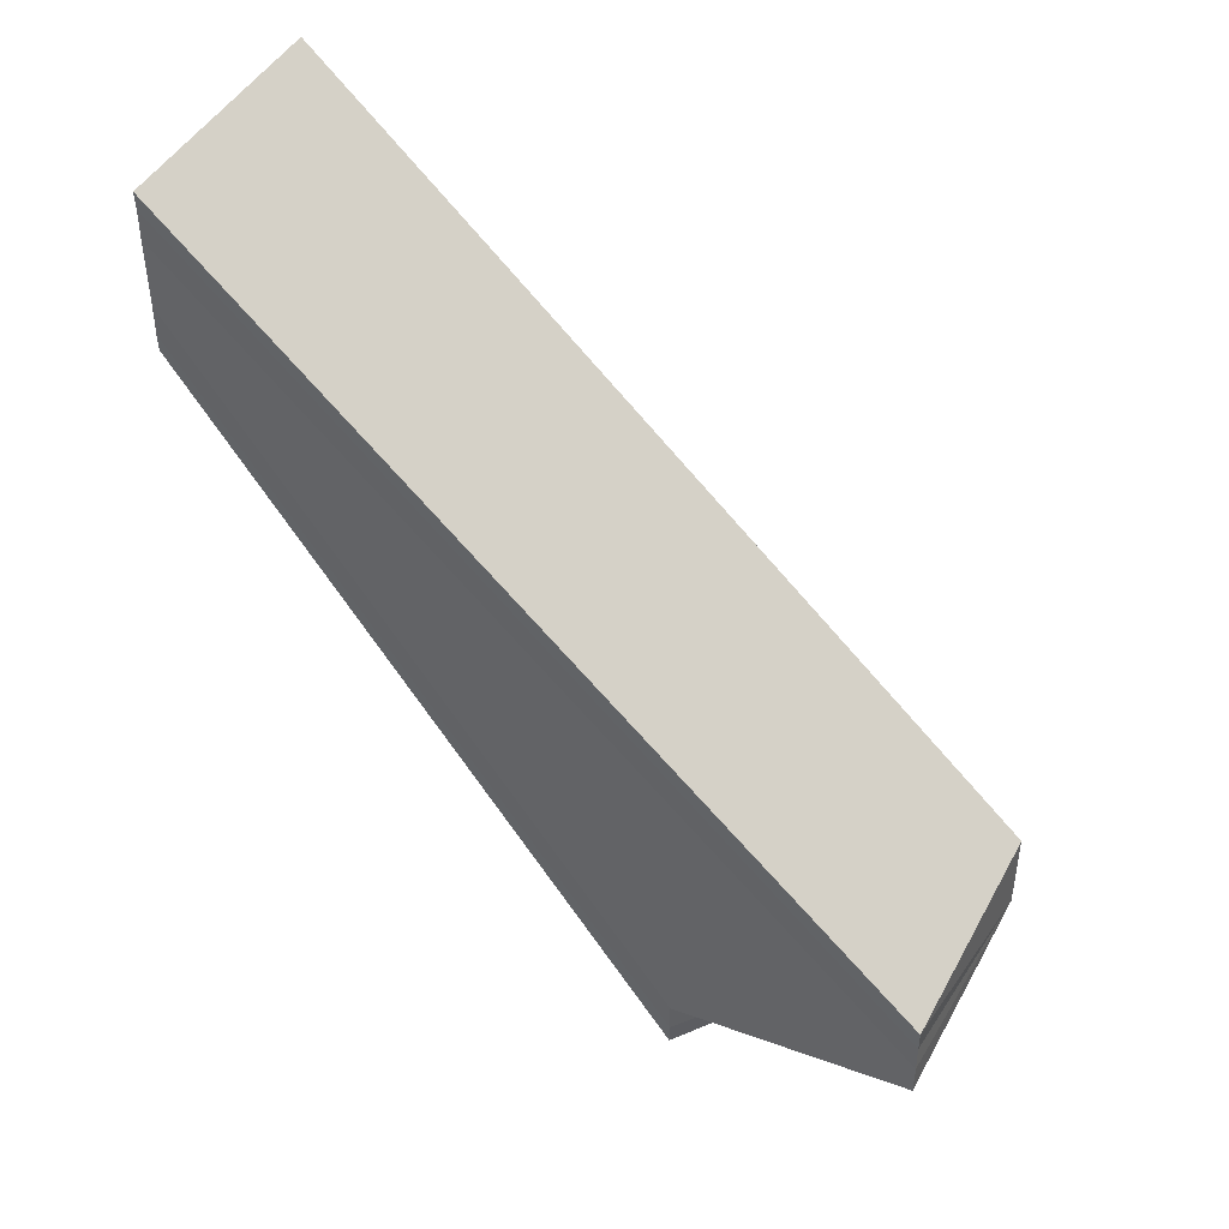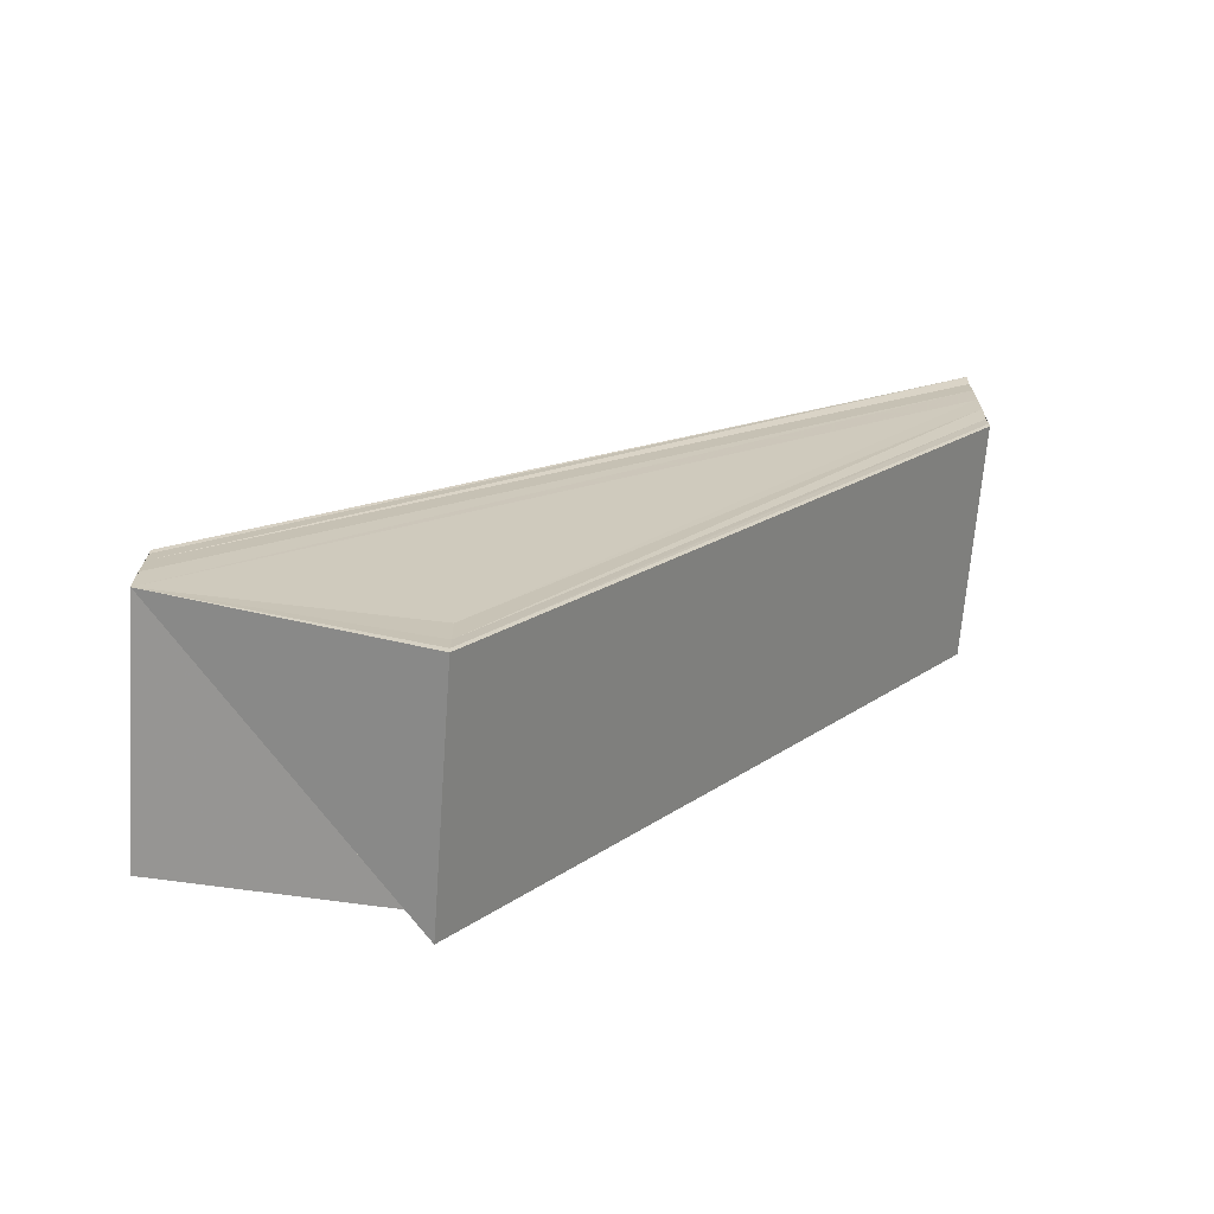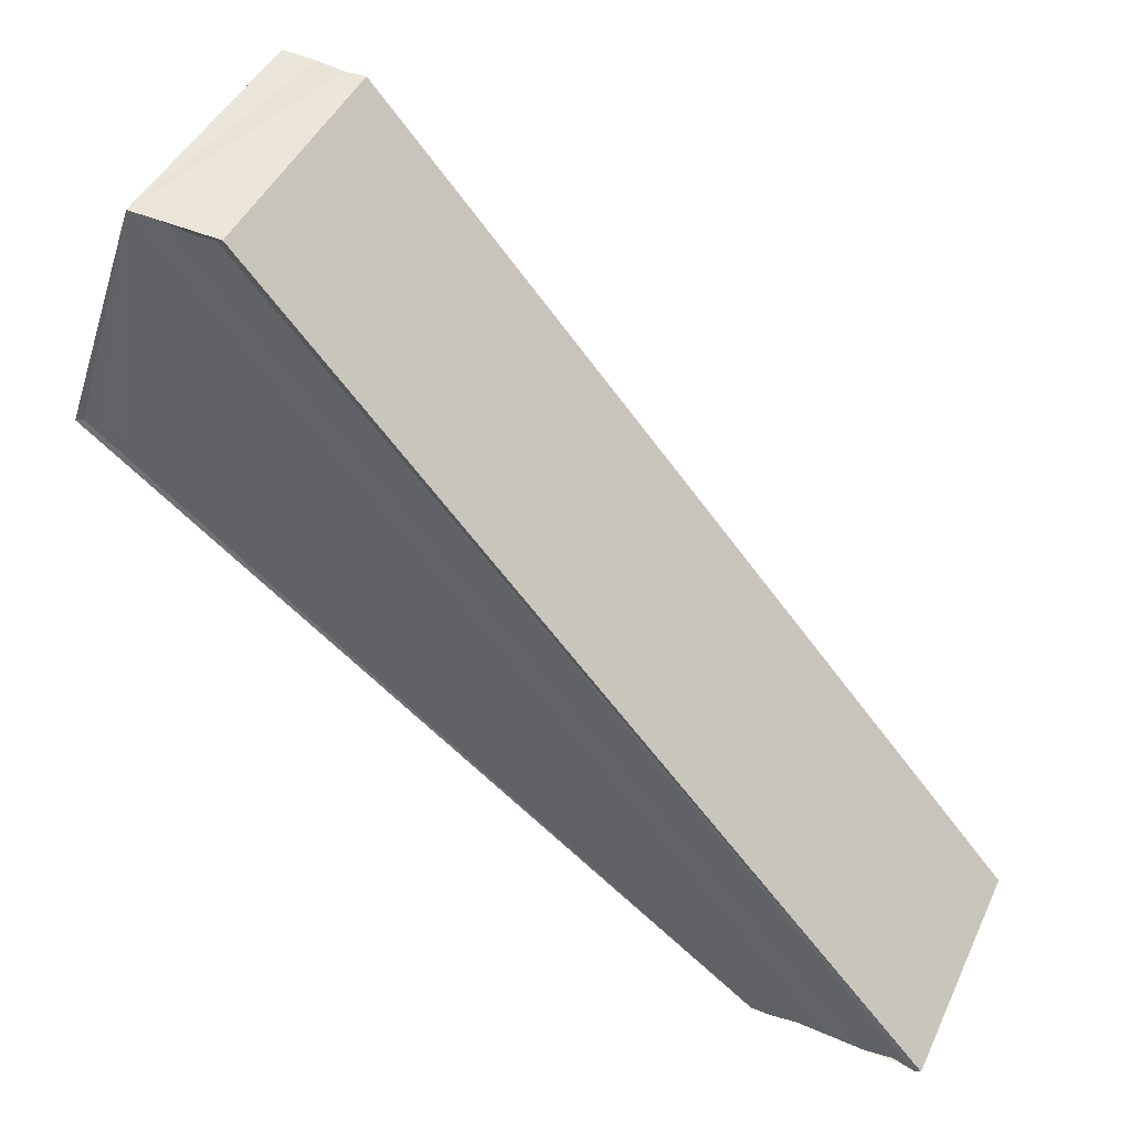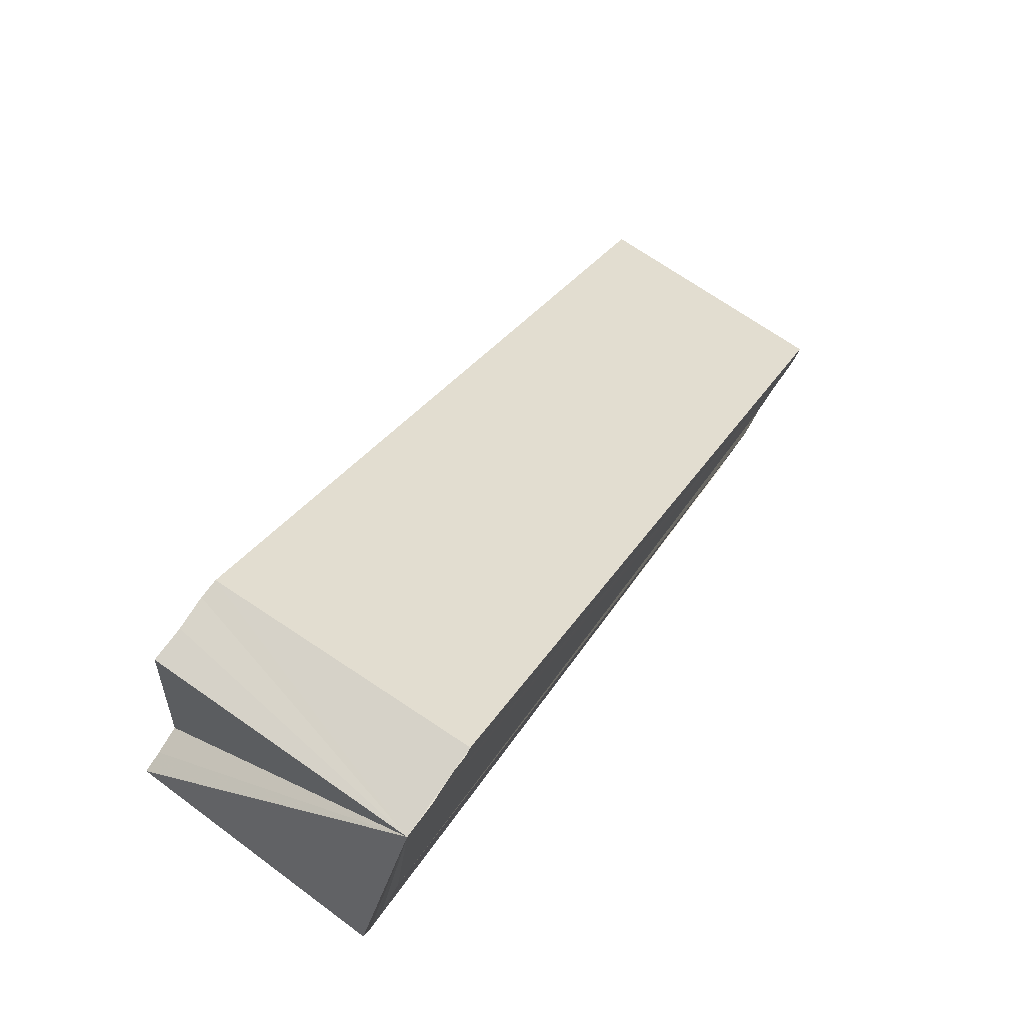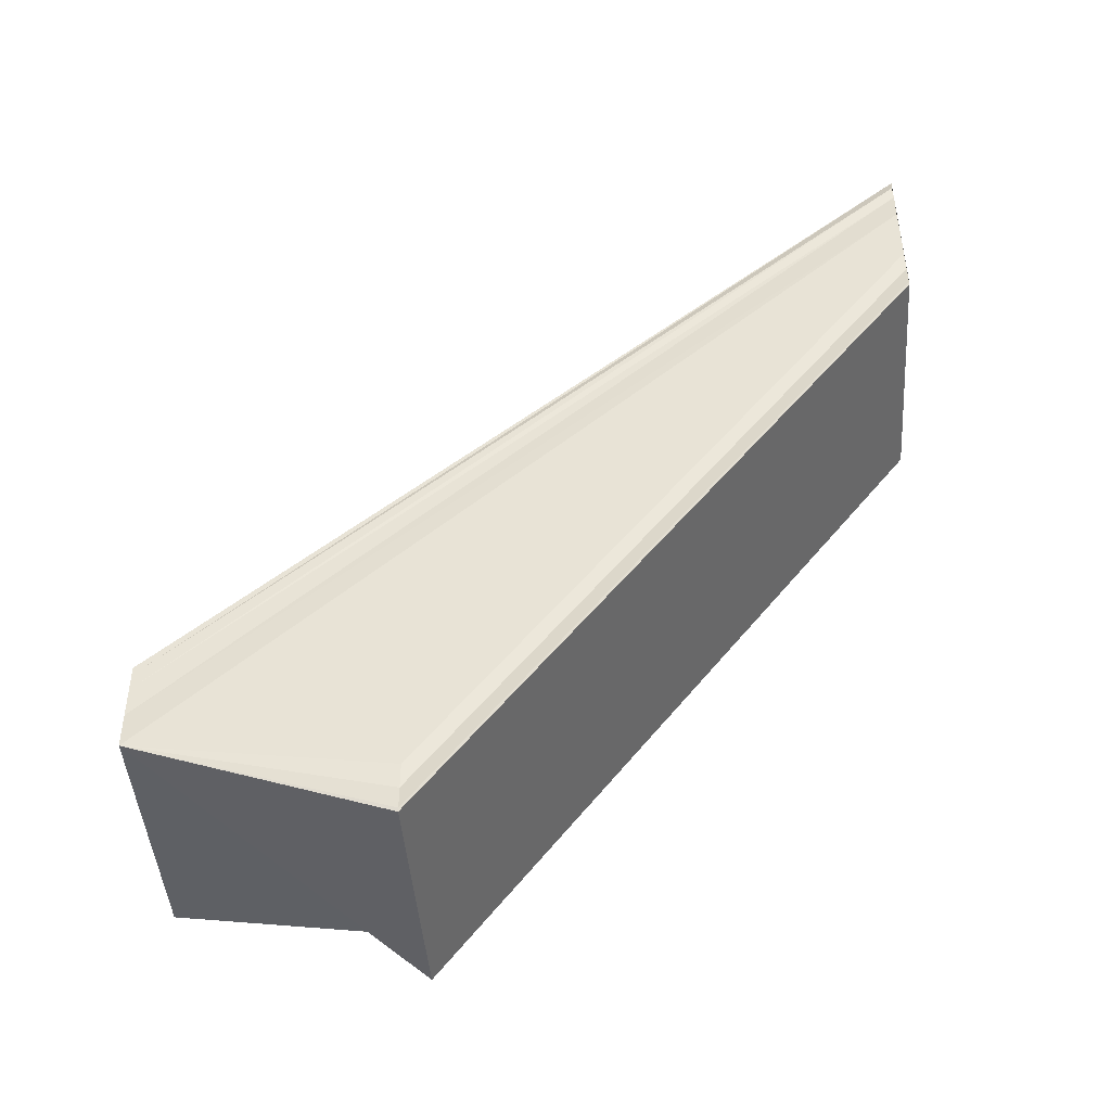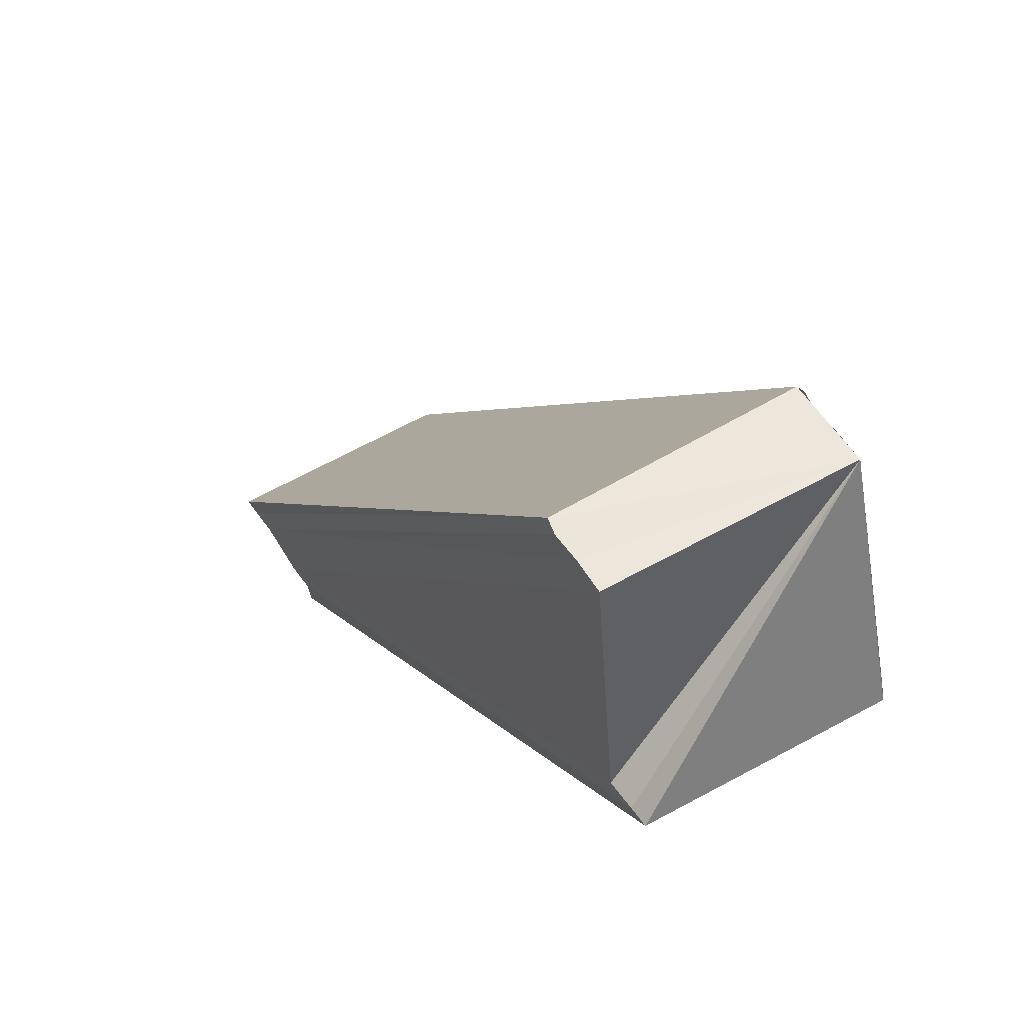
<metadata>
{"format":"obj","ext":"obj","renderer":"f3d","projection":"perspective","resolution":1024,"background":"white","views":[{"elev":44.1,"azim":118.0,"up":"+Z"},{"elev":-68.3,"azim":-93.7,"up":"+Z"},{"elev":45.4,"azim":-65.0,"up":"+Y"},{"elev":78.1,"azim":-145.6,"up":"+Y"},{"elev":-45.1,"azim":-85.9,"up":"+Z"},{"elev":53.9,"azim":148.9,"up":"+Y"}]}
</metadata>
<code>
o 16864
v 2222 1860 7.573
v 2222 1860 7.574
v 2222 1860 7.546
v 2222 1860 7.548
v 2222 1860 7.575
v 2222 1860 7.549
v 2222 1860 7.576
v 2222 1860 7.55
v 2222 1860 7.576
v 2222 1860 7.576
v 2222 1860 7.55
v 2222 1860 7.576
v 2222 1860 7.575
v 2222 1860 7.574
v 2222 1860 7.573
v 2222 1860 7.571
v 2222 1860 7.57
v 2222 1860 7.57
v 2222 1860 7.55
v 2222 1860 7.55
v 2222 1860 7.569
v 2222 1860 7.57
v 2222 1860 7.57
v 2222 1860 7.543
v 2222 1860 7.544
v 2222 1860 7.543
v 2222 1860 7.55
v 2222 1860 7.549
v 2222 1860 7.548
v 2222 1860 7.546
v 2222 1860 7.546
v 2222 1860 7.543
v 2222 1860 7.543
v 2222 1860 7.569
v 2222 1860 7.543
v 2222 1860 7.569
v 2222 1860 7.57
v 2222 1860 7.545
v 2222 1860 7.57
v 2222 1860 7.546
v 2222 1860 7.545
v 2222 1860 7.57
v 2222 1860 7.57
v 2222 1860 7.571
v 2222 1860 7.573
v 2222 1860 7.546
v 2222 1860 7.574
v 2222 1860 7.548
v 2222 1860 7.575
v 2222 1860 7.549
v 2222 1860 7.576
v 2222 1860 7.55
v 2222 1860 7.575
v 2222 1860 7.549
v 2222 1860 7.574
v 2222 1860 7.548
v 2222 1860 7.573
v 2222 1860 7.546
v 2222 1860 7.571
v 2222 1860 7.545
v 2222 1860 7.576
v 2222 1860 7.576
v 2222 1860 7.55
v 2222 1860 7.543
v 2222 1860 7.543
v 2222 1860 7.57
v 2222 1860 7.543
v 2222 1860 7.544
v 2222 1860 7.571
v 2222 1860 7.545
v 2222 1860 7.546
v 2222 1860 7.546
v 2222 1860 7.545
f 1 2 3
f 3 2 4
f 2 5 4
f 4 5 6
f 5 7 6
f 6 7 8
f 7 9 8
f 8 10 11
f 1 12 10
f 1 13 12
f 1 14 13
f 1 15 14
f 1 16 15
f 1 17 16
f 1 18 17
f 19 12 20
f 1 21 22
f 23 21 24
f 25 18 26
f 3 19 27
f 3 20 28
f 3 28 29
f 30 29 31
f 3 25 32
f 30 32 33
f 32 34 35
f 36 37 33
f 38 39 25
f 40 41 25
f 42 43 25
f 44 42 38
f 45 44 46
f 47 45 48
f 49 47 50
f 51 49 52
f 52 53 54
f 54 55 56
f 56 57 58
f 58 59 60
f 61 62 63
f 64 37 65
f 37 66 65
f 40 67 65
f 65 66 68
f 66 69 68
f 3 65 68
f 68 69 70
f 3 68 70
f 69 1 70
f 70 1 3
f 71 72 73

</code>
